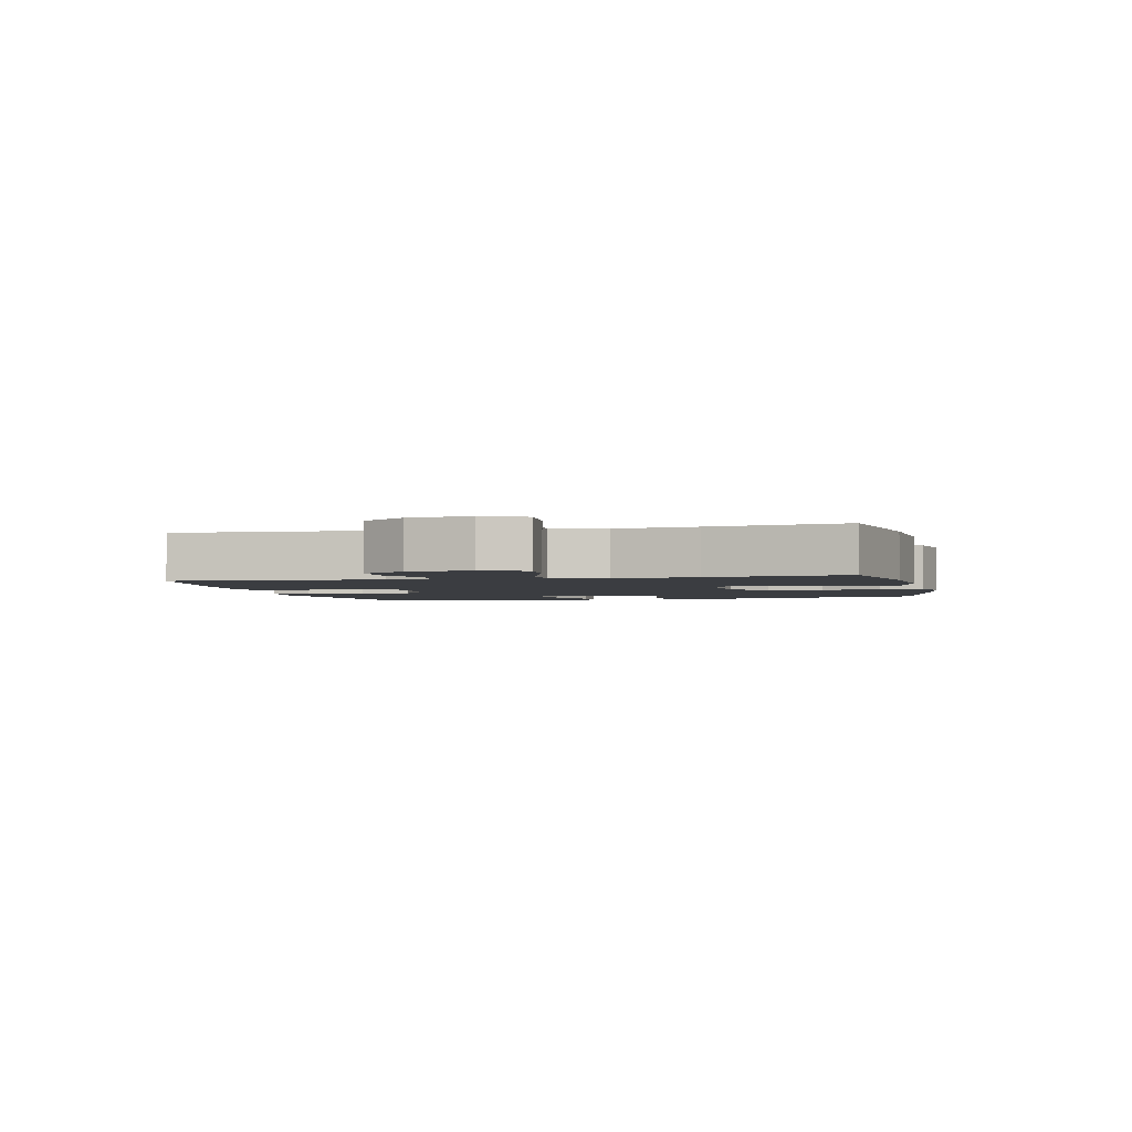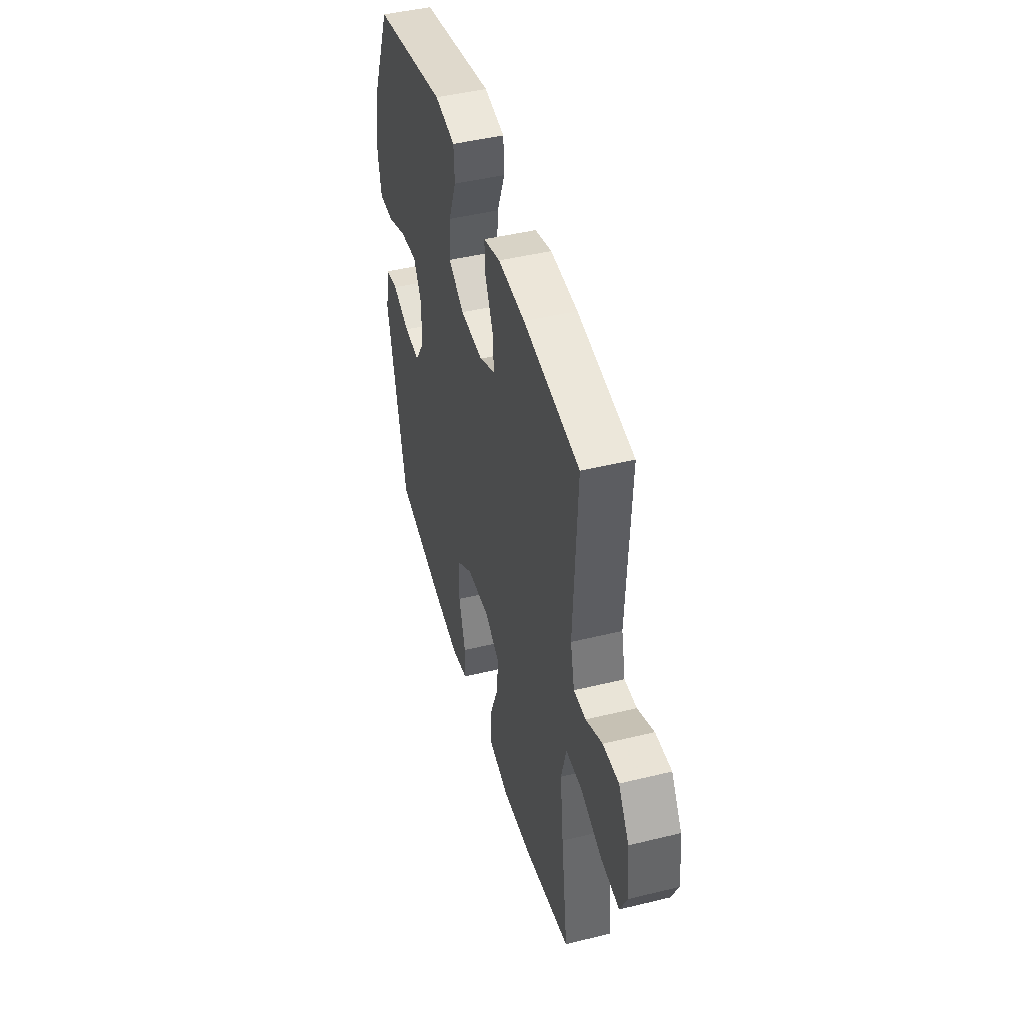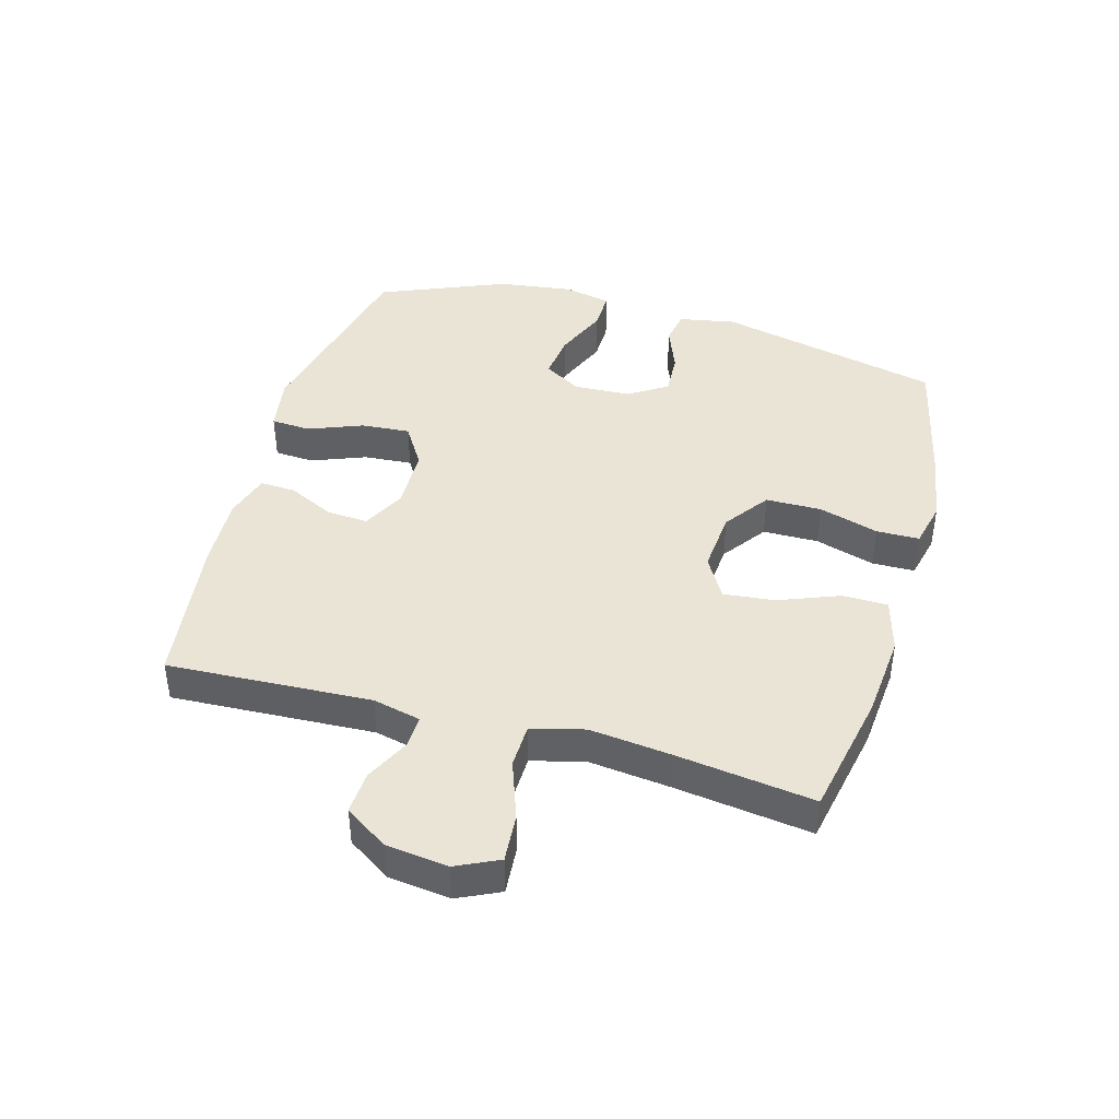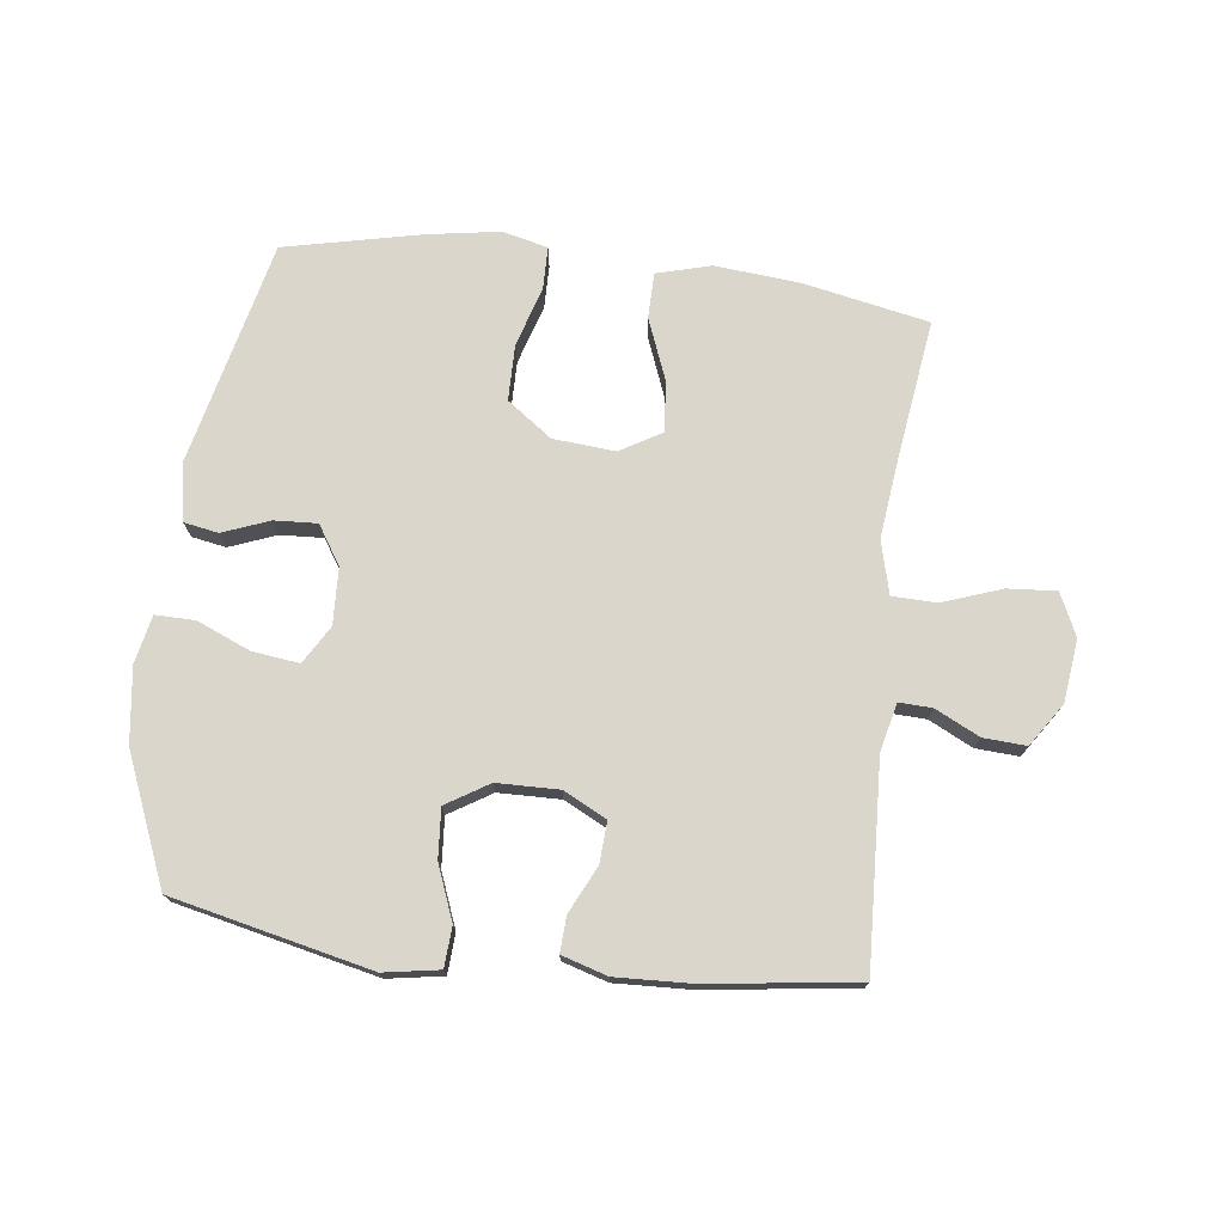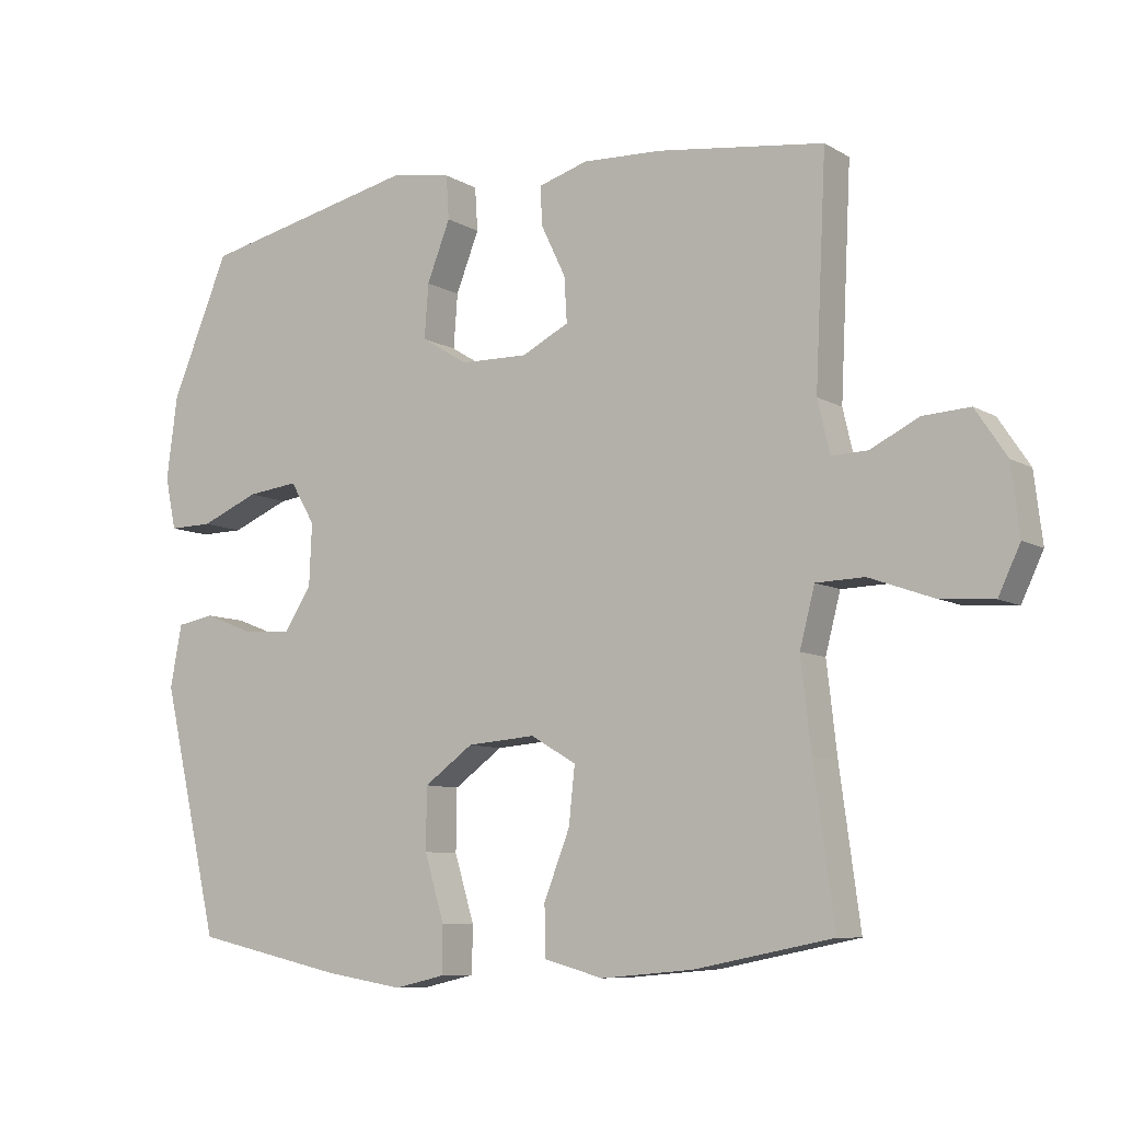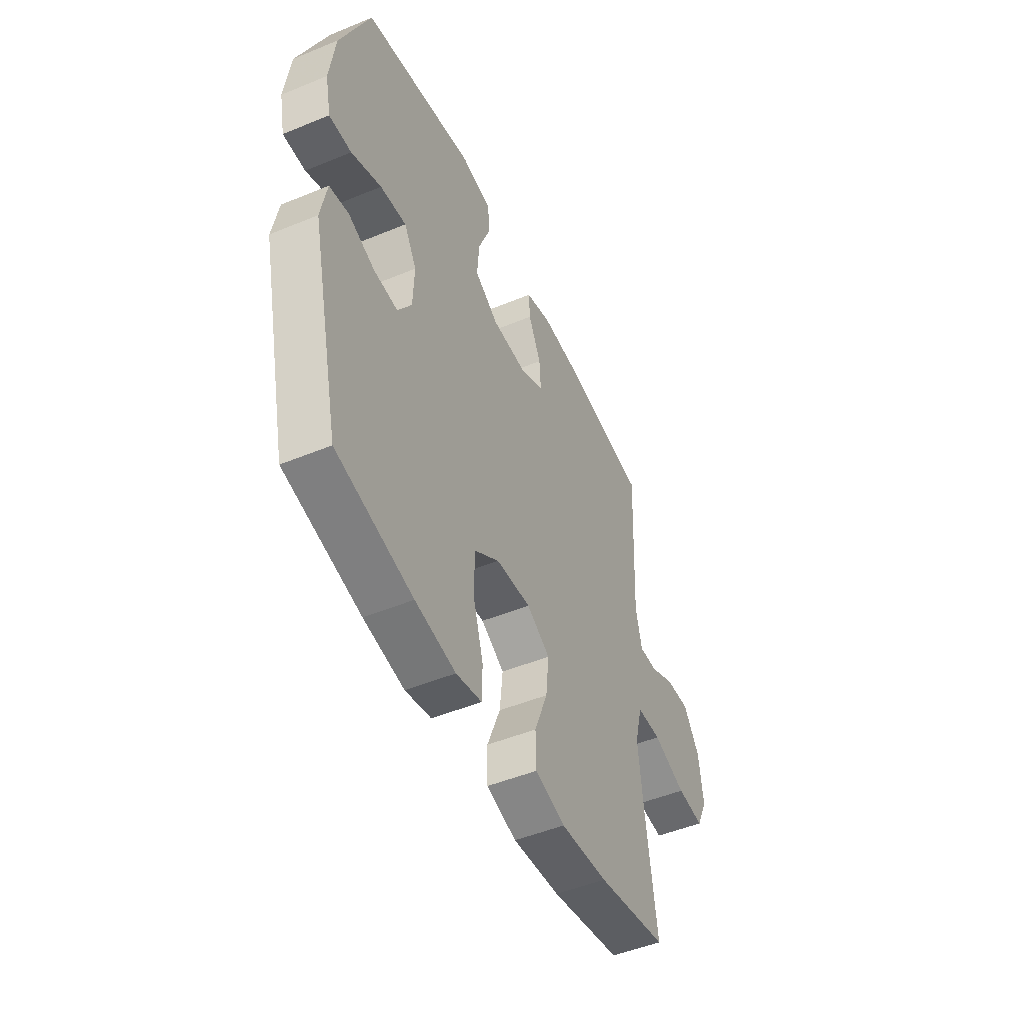
<metadata>
{"format":"obj","ext":"obj","renderer":"f3d","projection":"perspective","resolution":1024,"background":"white","views":[{"elev":-2.5,"azim":102.8,"up":"+Y"},{"elev":45.7,"azim":74.3,"up":"+Z"},{"elev":42.5,"azim":105.7,"up":"+Y"},{"elev":74.0,"azim":7.1,"up":"+Y"},{"elev":-8.3,"azim":33.2,"up":"+Z"},{"elev":-49.0,"azim":-65.4,"up":"+Z"}]}
</metadata>
<code>
v -0.5 0.07 -0.5
v -0.584 0.07 -0.138
v -0.567 0.07 -0.047
v -0.512 0.07 -0.037
v -0.437 0.07 -0.066
v -0.368 0.07 -0.07
v -0.328 0.07 -0.008
v -0.324 0.07 0.083
v -0.36 0.07 0.144
v -0.435 0.07 0.135
v -0.521 0.07 0.099
v -0.585 0.07 0.098
v -0.601 0.07 0.175
v -0.585 0.07 0.296
v -0.5 0.07 0.5
v -0.181 0.07 0.571
v -0.092 0.07 0.556
v -0.088 0.07 0.492
v -0.122 0.07 0.405
v -0.128 0.07 0.326
v -0.06 0.07 0.284
v 0.04 0.07 0.282
v 0.109 0.07 0.317
v 0.105 0.07 0.383
v 0.069 0.07 0.458
v 0.066 0.07 0.515
v 0.139 0.07 0.537
v 0.256 0.07 0.532
v 0.5 0.07 0.5
v 0.484 0.07 0.172
v 0.502 0.07 0.095
v 0.555 0.07 0.097
v 0.626 0.07 0.132
v 0.695 0.07 0.136
v 0.741 0.07 0.067
v 0.753 0.07 -0.033
v 0.721 0.07 -0.101
v 0.643 0.07 -0.095
v 0.548 0.07 -0.061
v 0.477 0.07 -0.063
v 0.455 0.07 -0.148
v 0.47 0.07 -0.279
v 0.5 0.07 -0.5
v 0.298 0.07 -0.54
v 0.162 0.07 -0.552
v 0.075 0.07 -0.528
v 0.074 0.07 -0.455
v 0.112 0.07 -0.358
v 0.121 0.07 -0.275
v 0.054 0.07 -0.236
v -0.046 0.07 -0.244
v -0.118 0.07 -0.296
v -0.119 0.07 -0.386
v -0.09 0.07 -0.482
v -0.091 0.07 -0.551
v -0.165 0.07 -0.568
v -0.281 0.07 -0.549
v -0.5 0 -0.5
v -0.584 0 -0.138
v -0.567 0 -0.047
v -0.512 0 -0.037
v -0.437 0 -0.066
v -0.368 0 -0.07
v -0.328 0 -0.008
v -0.324 0 0.083
v -0.36 0 0.144
v -0.435 0 0.135
v -0.521 0 0.099
v -0.585 0 0.098
v -0.601 0 0.175
v -0.585 0 0.296
v -0.5 0 0.5
v -0.181 0 0.571
v -0.092 0 0.556
v -0.088 0 0.492
v -0.122 0 0.405
v -0.128 0 0.326
v -0.06 0 0.284
v 0.04 0 0.282
v 0.109 0 0.317
v 0.105 0 0.383
v 0.069 0 0.458
v 0.066 0 0.515
v 0.139 0 0.537
v 0.256 0 0.532
v 0.5 0 0.5
v 0.484 0 0.172
v 0.502 0 0.095
v 0.555 0 0.097
v 0.626 0 0.132
v 0.695 0 0.136
v 0.741 0 0.067
v 0.753 0 -0.033
v 0.721 0 -0.101
v 0.643 0 -0.095
v 0.548 0 -0.061
v 0.477 0 -0.063
v 0.455 0 -0.148
v 0.47 0 -0.279
v 0.5 0 -0.5
v 0.298 0 -0.54
v 0.162 0 -0.552
v 0.075 0 -0.528
v 0.074 0 -0.455
v 0.112 0 -0.358
v 0.121 0 -0.275
v 0.054 0 -0.236
v -0.046 0 -0.244
v -0.118 0 -0.296
v -0.119 0 -0.386
v -0.09 0 -0.482
v -0.091 0 -0.551
v -0.165 0 -0.568
v -0.281 0 -0.549
f 3 4 5
f 2 3 5
f 1 2 5
f 57 1 5
f 56 57 5
f 55 56 5
f 54 55 5
f 53 54 5
f 52 53 5 6
f 51 52 6 7
f 50 51 7 8
f 49 50 8 9
f 46 47 48
f 45 46 48
f 44 45 48
f 43 44 48
f 42 43 48
f 41 42 48 49
f 40 41 49 9
f 37 38 39
f 36 37 39
f 35 36 39
f 34 35 39
f 33 34 39
f 32 33 39
f 31 32 39 40
f 30 31 40 9
f 28 29 30
f 27 28 30
f 26 27 30
f 25 26 30
f 24 25 30
f 23 24 30
f 22 23 30
f 21 22 30 9
f 17 18 19
f 16 17 19
f 15 16 19
f 14 15 19
f 13 14 19
f 12 13 19
f 11 12 19
f 10 11 19
f 10 19 20
f 9 10 20 21
f 62 61 60
f 62 60 59
f 62 59 58
f 62 58 114
f 62 114 113
f 62 113 112
f 62 112 111
f 62 111 110
f 63 62 110 109
f 64 63 109 108
f 65 64 108 107
f 66 65 107 106
f 105 104 103
f 105 103 102
f 105 102 101
f 105 101 100
f 105 100 99
f 106 105 99 98
f 66 106 98 97
f 96 95 94
f 96 94 93
f 96 93 92
f 96 92 91
f 96 91 90
f 96 90 89
f 97 96 89 88
f 66 97 88 87
f 87 86 85
f 87 85 84
f 87 84 83
f 87 83 82
f 87 82 81
f 87 81 80
f 87 80 79
f 66 87 79 78
f 76 75 74
f 76 74 73
f 76 73 72
f 76 72 71
f 76 71 70
f 76 70 69
f 76 69 68
f 76 68 67
f 77 76 67
f 78 77 67 66
f 1 58 59 2
f 2 59 60 3
f 3 60 61 4
f 4 61 62 5
f 5 62 63 6
f 6 63 64 7
f 7 64 65 8
f 8 65 66 9
f 9 66 67 10
f 10 67 68 11
f 11 68 69 12
f 12 69 70 13
f 13 70 71 14
f 14 71 72 15
f 15 72 73 16
f 16 73 74 17
f 17 74 75 18
f 18 75 76 19
f 19 76 77 20
f 20 77 78 21
f 21 78 79 22
f 22 79 80 23
f 23 80 81 24
f 24 81 82 25
f 25 82 83 26
f 26 83 84 27
f 27 84 85 28
f 28 85 86 29
f 29 86 87 30
f 30 87 88 31
f 31 88 89 32
f 32 89 90 33
f 33 90 91 34
f 34 91 92 35
f 35 92 93 36
f 36 93 94 37
f 37 94 95 38
f 38 95 96 39
f 39 96 97 40
f 40 97 98 41
f 41 98 99 42
f 42 99 100 43
f 43 100 101 44
f 44 101 102 45
f 45 102 103 46
f 46 103 104 47
f 47 104 105 48
f 48 105 106 49
f 49 106 107 50
f 50 107 108 51
f 51 108 109 52
f 52 109 110 53
f 53 110 111 54
f 54 111 112 55
f 55 112 113 56
f 56 113 114 57
f 57 114 58 1

</code>
